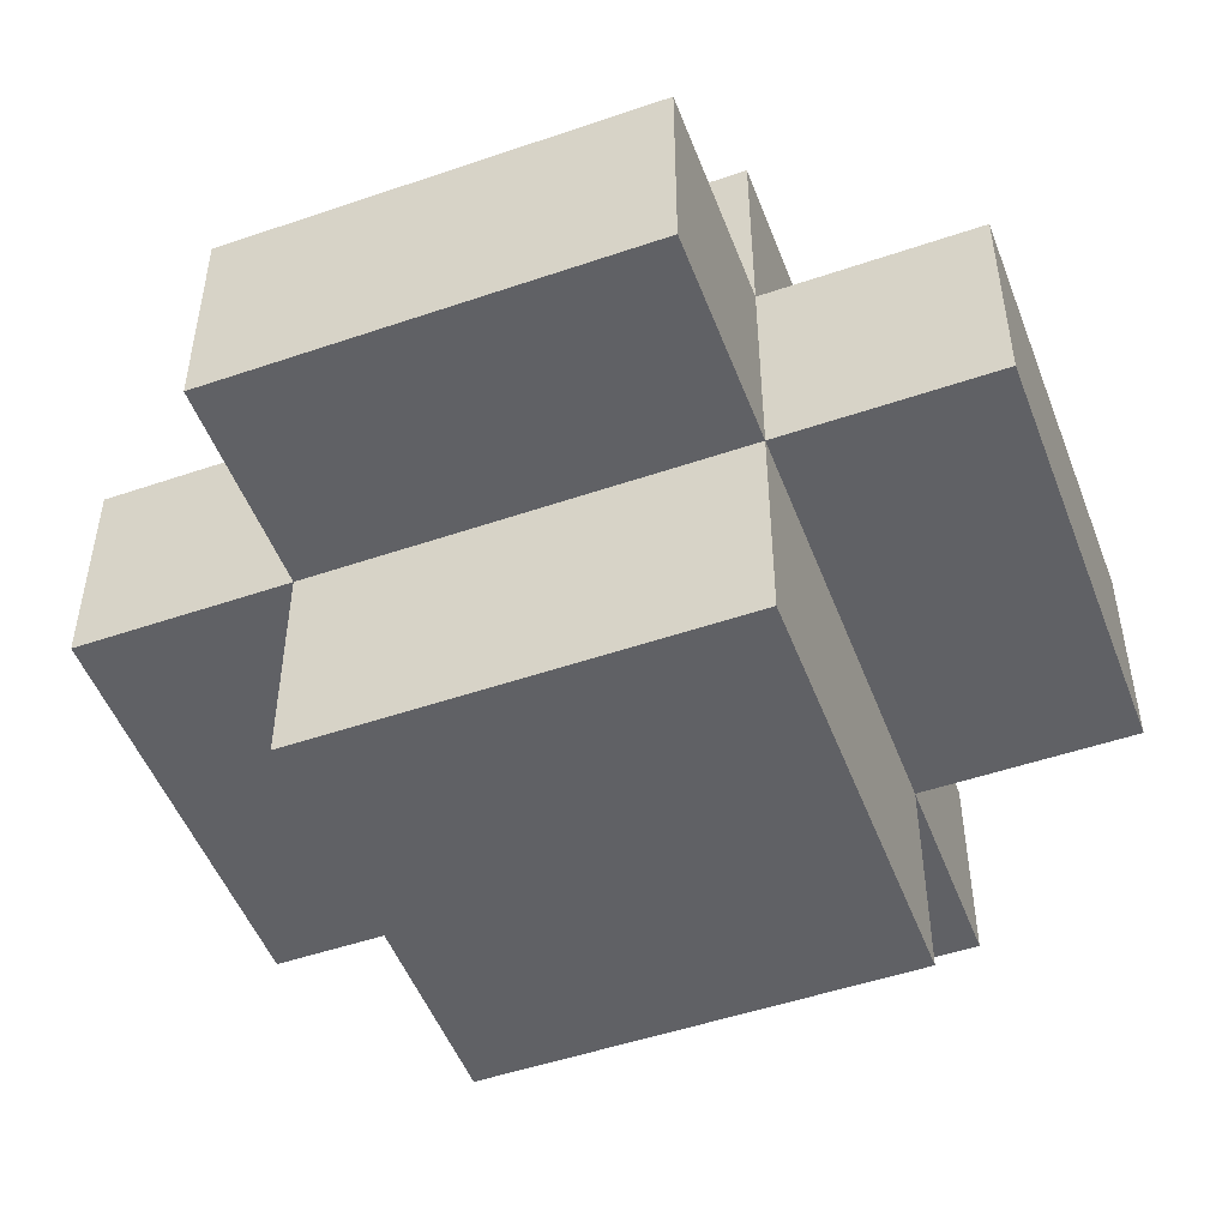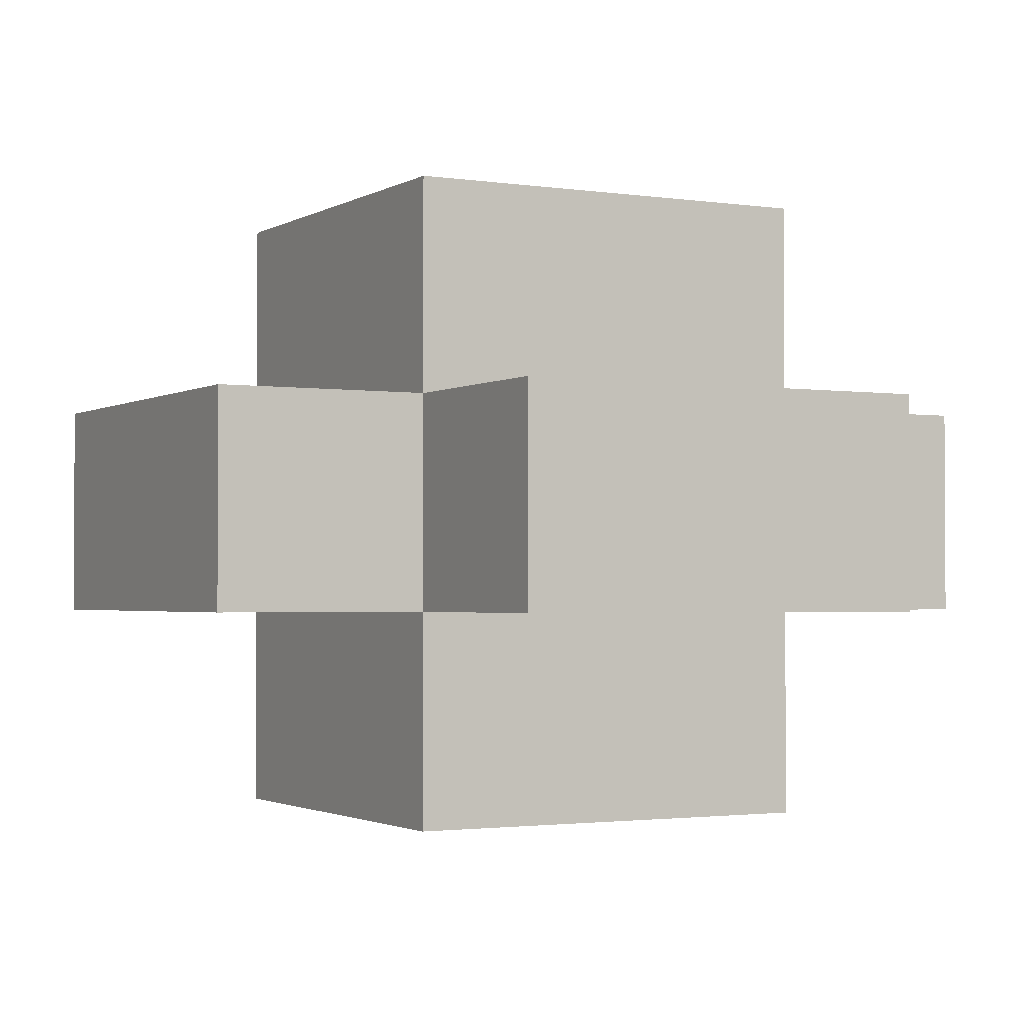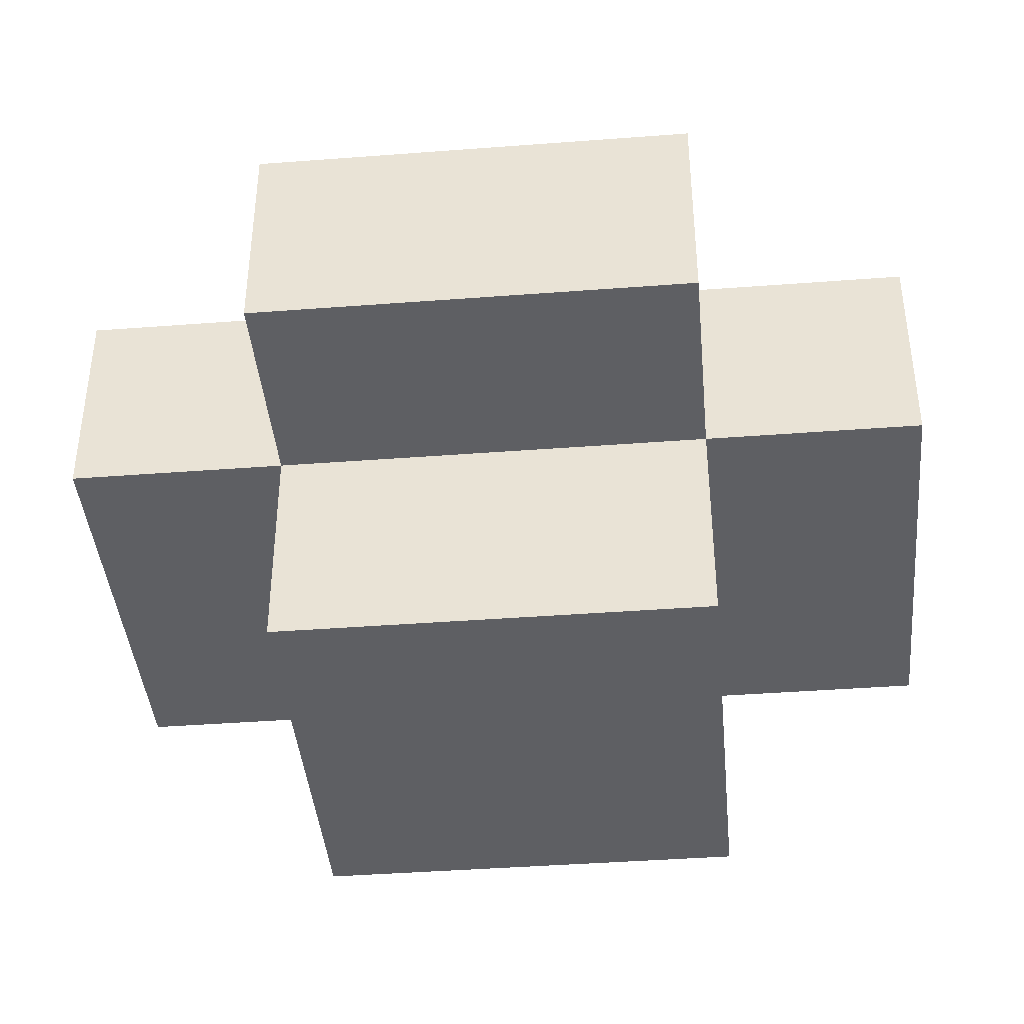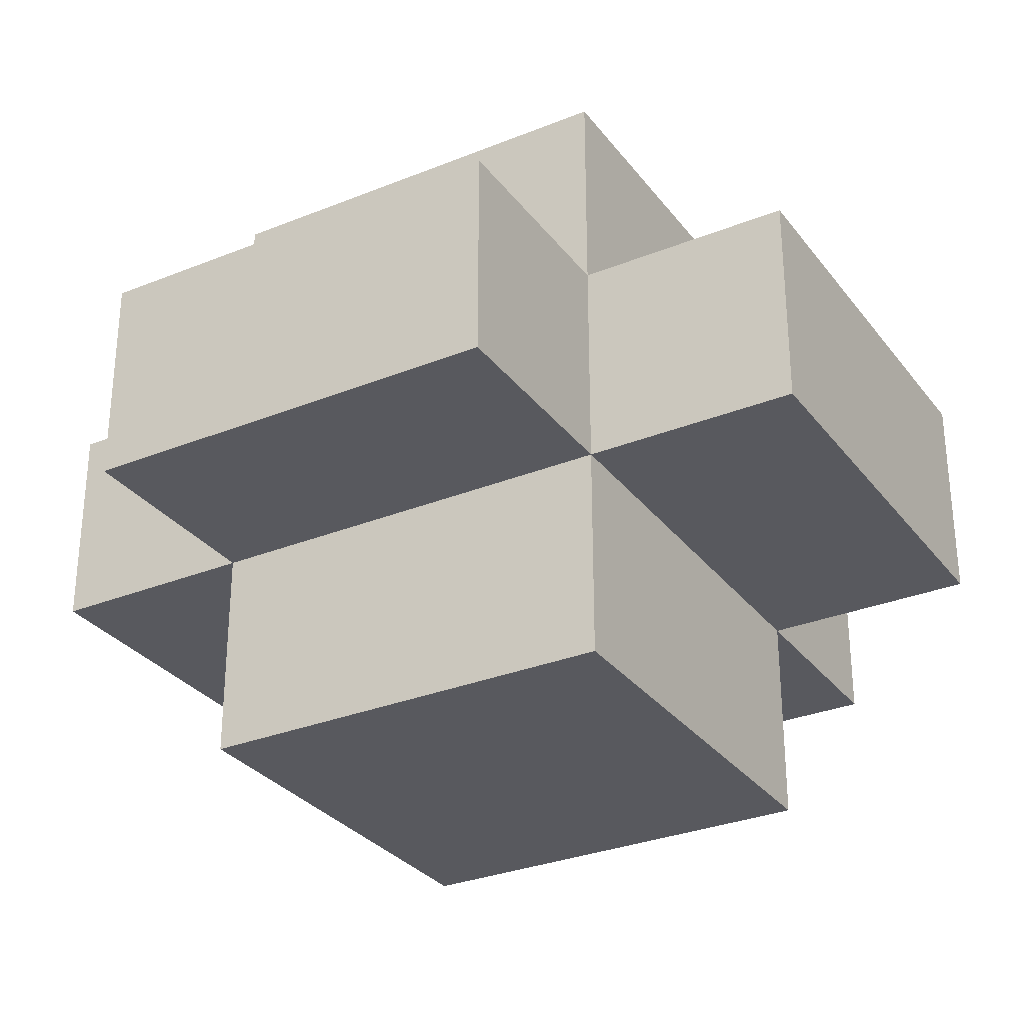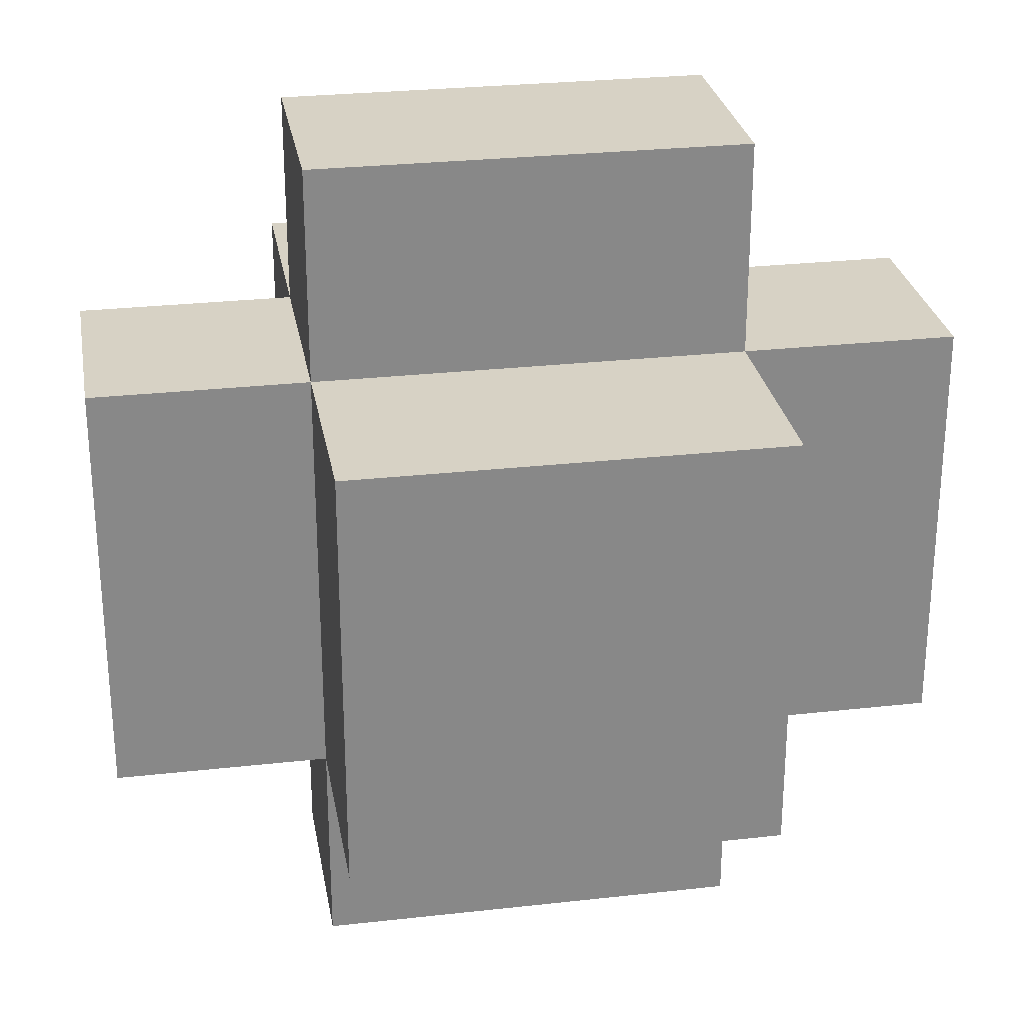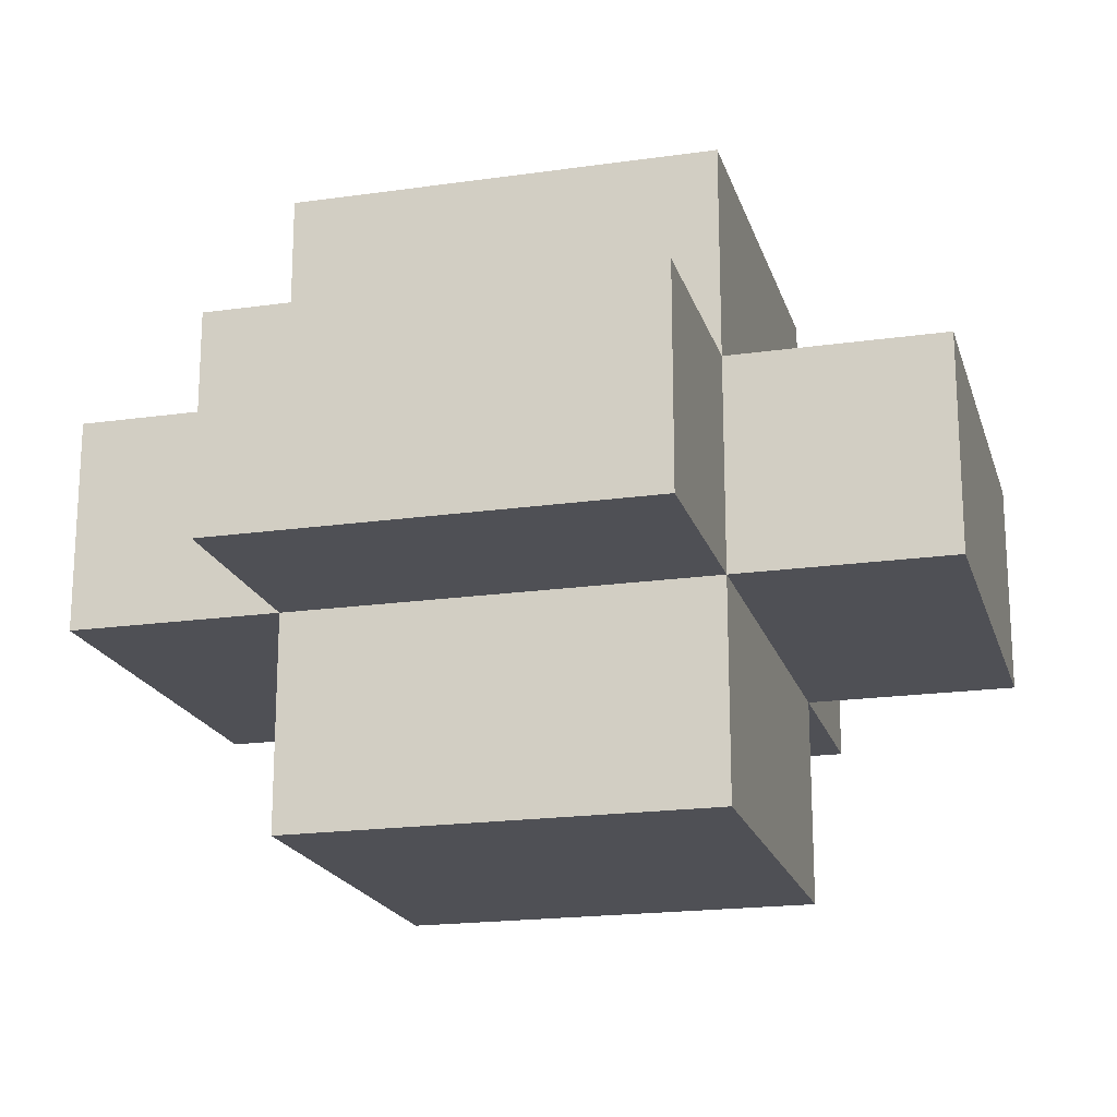
<metadata>
{"format":"obj","ext":"obj","renderer":"f3d","projection":"perspective","resolution":1024,"background":"white","views":[{"elev":-50.2,"azim":20.6,"up":"+Y"},{"elev":-1.9,"azim":151.7,"up":"+Y"},{"elev":-41.2,"azim":-84.7,"up":"+Y"},{"elev":-30.4,"azim":-149.7,"up":"+Y"},{"elev":27.5,"azim":-9.8,"up":"+Z"},{"elev":-19.3,"azim":-75.0,"up":"+Y"}]}
</metadata>
<code>
v -2 1 1
v -2 1 -1
v -2 2 1
v -2 2 -1
v -1 0 1
v -1 0 -1
v -1 1 2
v -1 1 1
v -1 1 -1
v -1 1 -2
v -1 2 2
v -1 2 1
v -1 2 -0
v -1 2 -1
v -1 2 -2
v -1 3 1
v -1 3 -0
v -1 3 -1
v 1 0 1
v 1 0 -1
v 1 1 2
v 1 1 1
v 1 1 -0
v 1 1 -1
v 1 1 -2
v 1 2 2
v 1 2 1
v 1 2 -0
v 1 2 -1
v 1 2 -2
v 1 3 1
v 1 3 -1
v 2 1 1
v 2 1 -0
v 2 1 -1
v 2 2 1
v 2 2 -0
v 2 2 -1
v -1 1 2
v -1 2 2
v 1 1 2
v 1 2 2
v -2 1 1
v -2 2 1
v -1 0 1
v -1 1 1
v -1 2 1
v -1 3 1
v 0 2 1
v 0 3 1
v 1 0 1
v 1 1 1
v 1 2 1
v 1 3 1
v 2 1 1
v 2 2 1
v -2 1 -1
v -2 2 -1
v -1 0 -1
v -1 1 -1
v -1 2 -1
v -1 3 -1
v 0 1 -1
v 0 2 -1
v 1 0 -1
v 1 1 -1
v 1 2 -1
v 1 3 -1
v 2 1 -1
v 2 2 -1
v -1 1 -2
v -1 2 -2
v 0 1 -2
v 0 2 -2
v 1 1 -2
v 1 2 -2
v -1 0 1
v 1 0 1
v -1 0 -1
v 1 0 -1
v -1 1 2
v 1 1 2
v -2 1 1
v -1 1 1
v 1 1 1
v 2 1 1
v 1 1 -0
v 2 1 -0
v -2 1 -1
v -1 1 -1
v 0 1 -1
v 1 1 -1
v 2 1 -1
v -1 1 -2
v 0 1 -2
v 1 1 -2
v -1 2 2
v 1 2 2
v -2 2 1
v -1 2 1
v 0 2 1
v 1 2 1
v 2 2 1
v -1 2 -0
v 1 2 -0
v 2 2 -0
v -2 2 -1
v -1 2 -1
v 0 2 -1
v 1 2 -1
v 2 2 -1
v -1 2 -2
v 0 2 -2
v 1 2 -2
v -1 3 1
v 0 3 1
v 1 3 1
v -1 3 -0
v 0 3 -0
v -1 3 -1
v 1 3 -1
f 3 2 1
f 4 2 3
f 8 6 5
f 9 6 8
f 11 8 7
f 12 8 11
f 14 10 9
f 15 10 14
f 16 13 12
f 17 14 13
f 17 13 16
f 18 14 17
f 19 20 22
f 22 20 23
f 23 20 24
f 21 22 26
f 26 22 27
f 24 25 29
f 29 25 30
f 27 28 31
f 28 29 31
f 31 29 32
f 33 34 36
f 34 35 37
f 36 34 37
f 37 35 38
f 41 40 39
f 42 40 41
f 46 44 43
f 47 44 46
f 49 48 47
f 50 48 49
f 51 46 45
f 52 46 51
f 53 50 49
f 54 50 53
f 55 53 52
f 56 53 55
f 57 58 60
f 60 58 61
f 59 60 63
f 61 62 64
f 59 63 65
f 65 63 66
f 64 62 67
f 67 62 68
f 66 67 69
f 69 67 70
f 71 72 73
f 73 72 74
f 73 74 75
f 75 74 76
f 79 78 77
f 80 78 79
f 84 82 81
f 85 82 84
f 87 86 85
f 88 86 87
f 89 84 83
f 90 84 89
f 92 88 87
f 93 88 92
f 94 91 90
f 95 92 91
f 95 91 94
f 96 92 95
f 97 98 100
f 100 98 101
f 101 98 102
f 99 100 104
f 102 103 105
f 105 103 106
f 99 104 107
f 107 104 108
f 105 106 110
f 110 106 111
f 108 109 112
f 109 110 113
f 112 109 113
f 113 110 114
f 115 116 118
f 116 117 119
f 118 116 119
f 118 119 120
f 119 117 121
f 120 119 121

</code>
